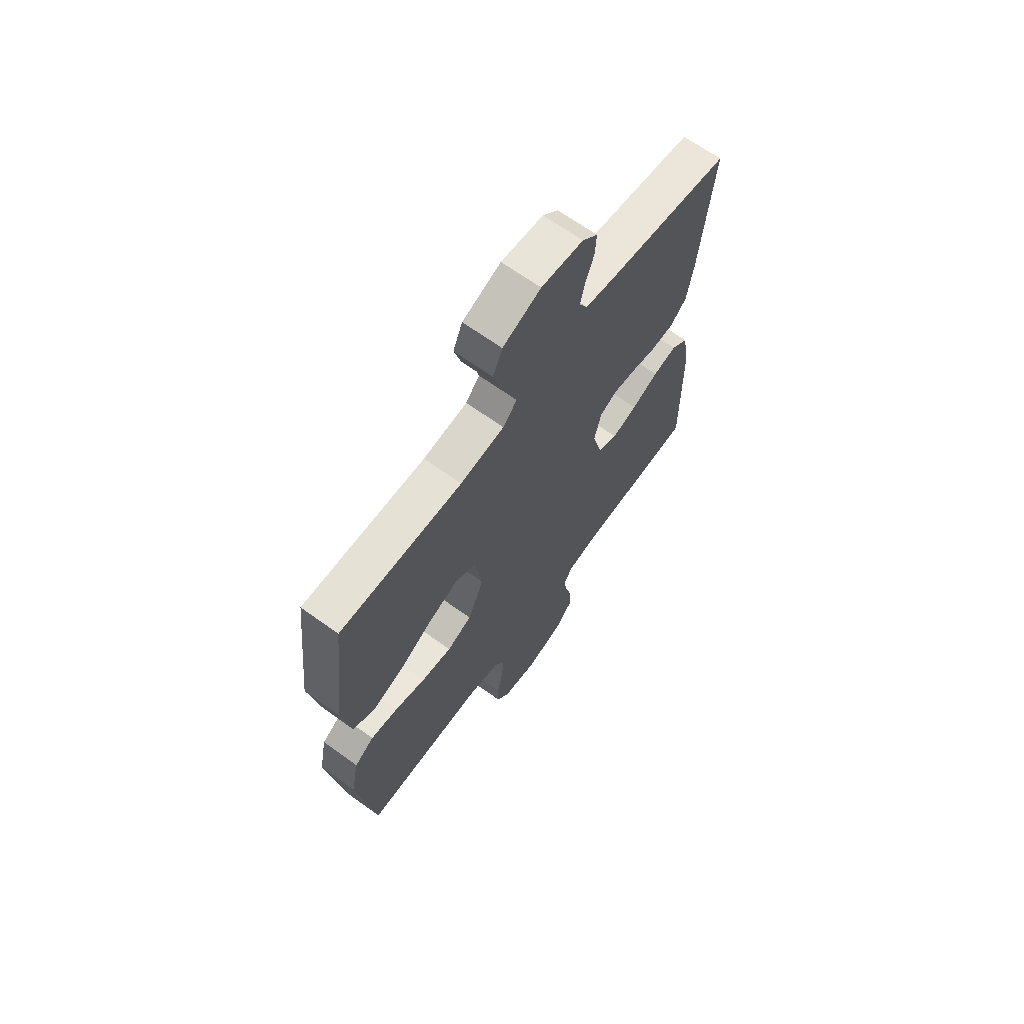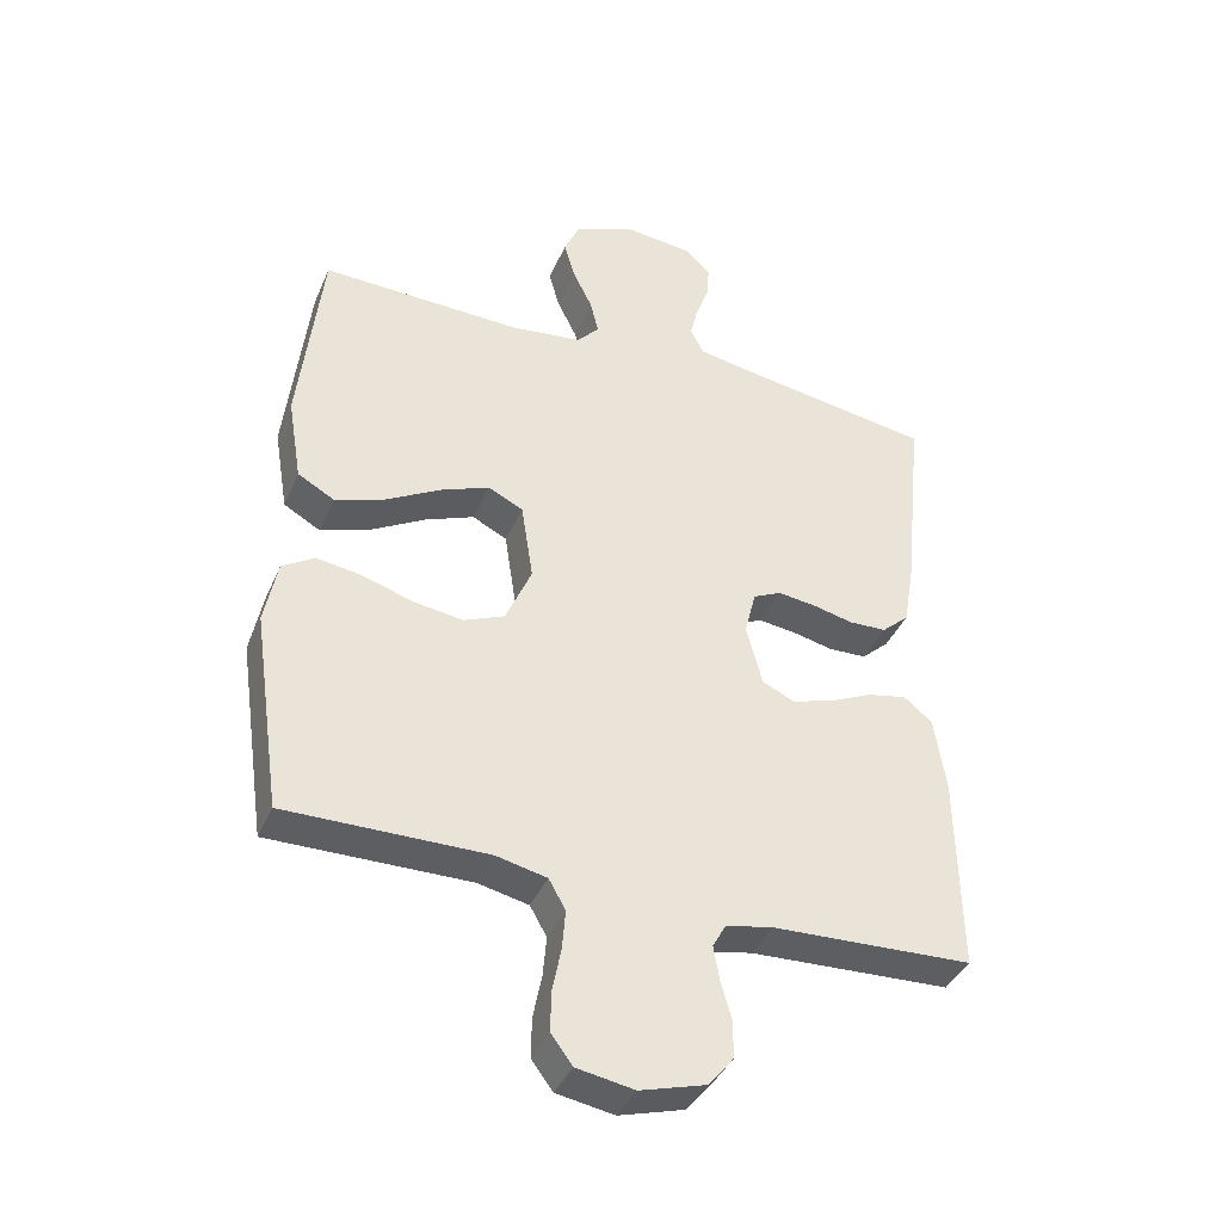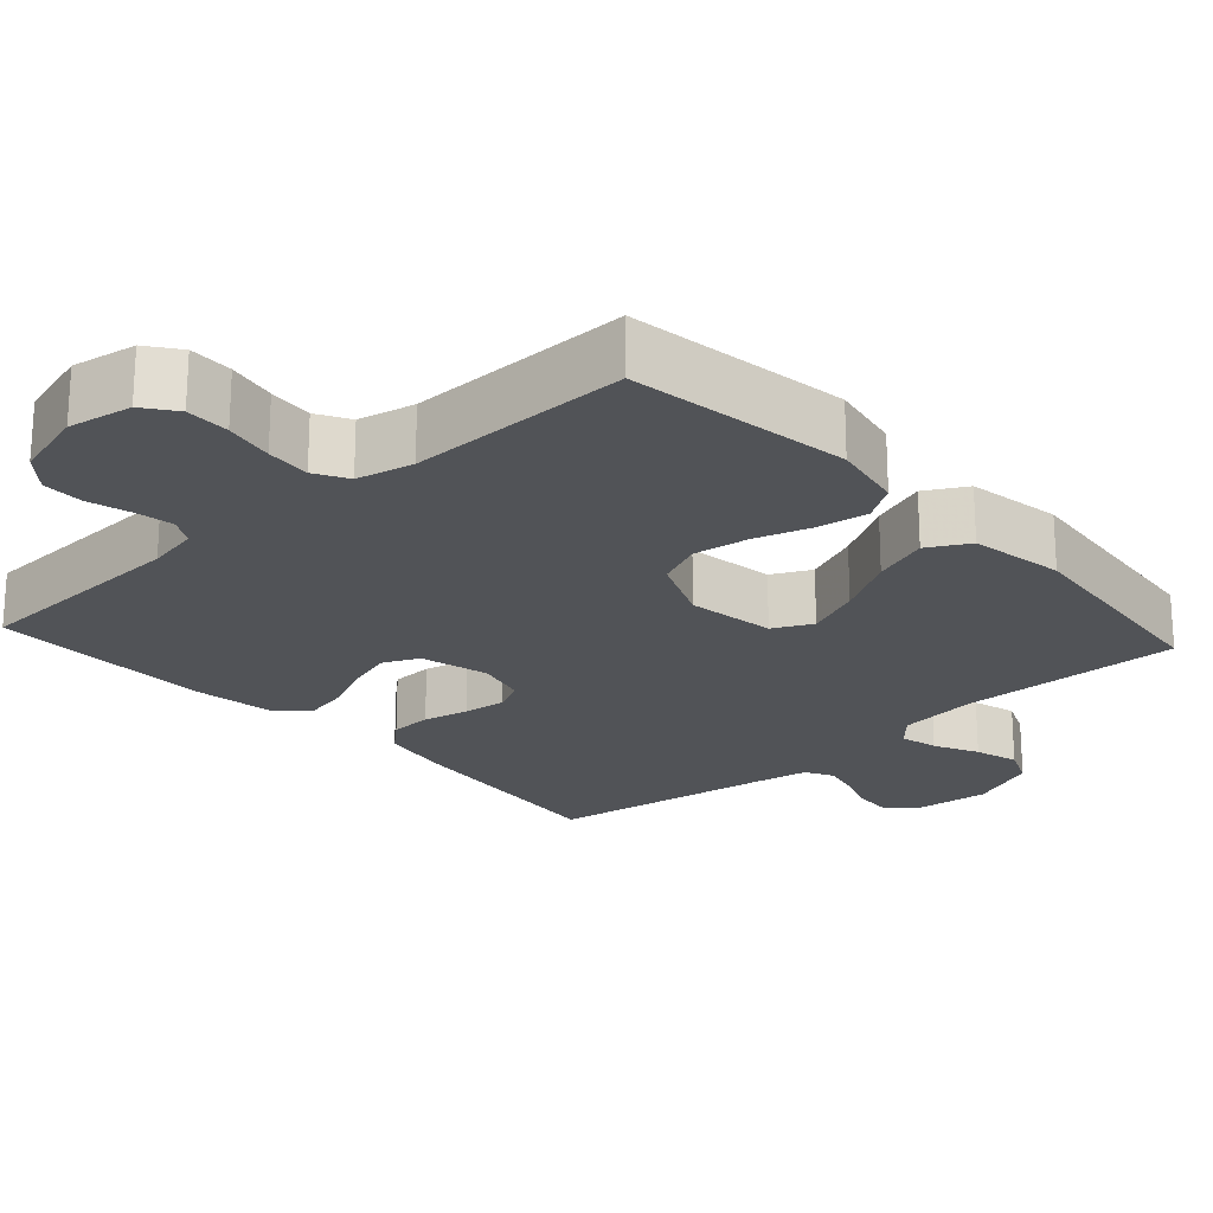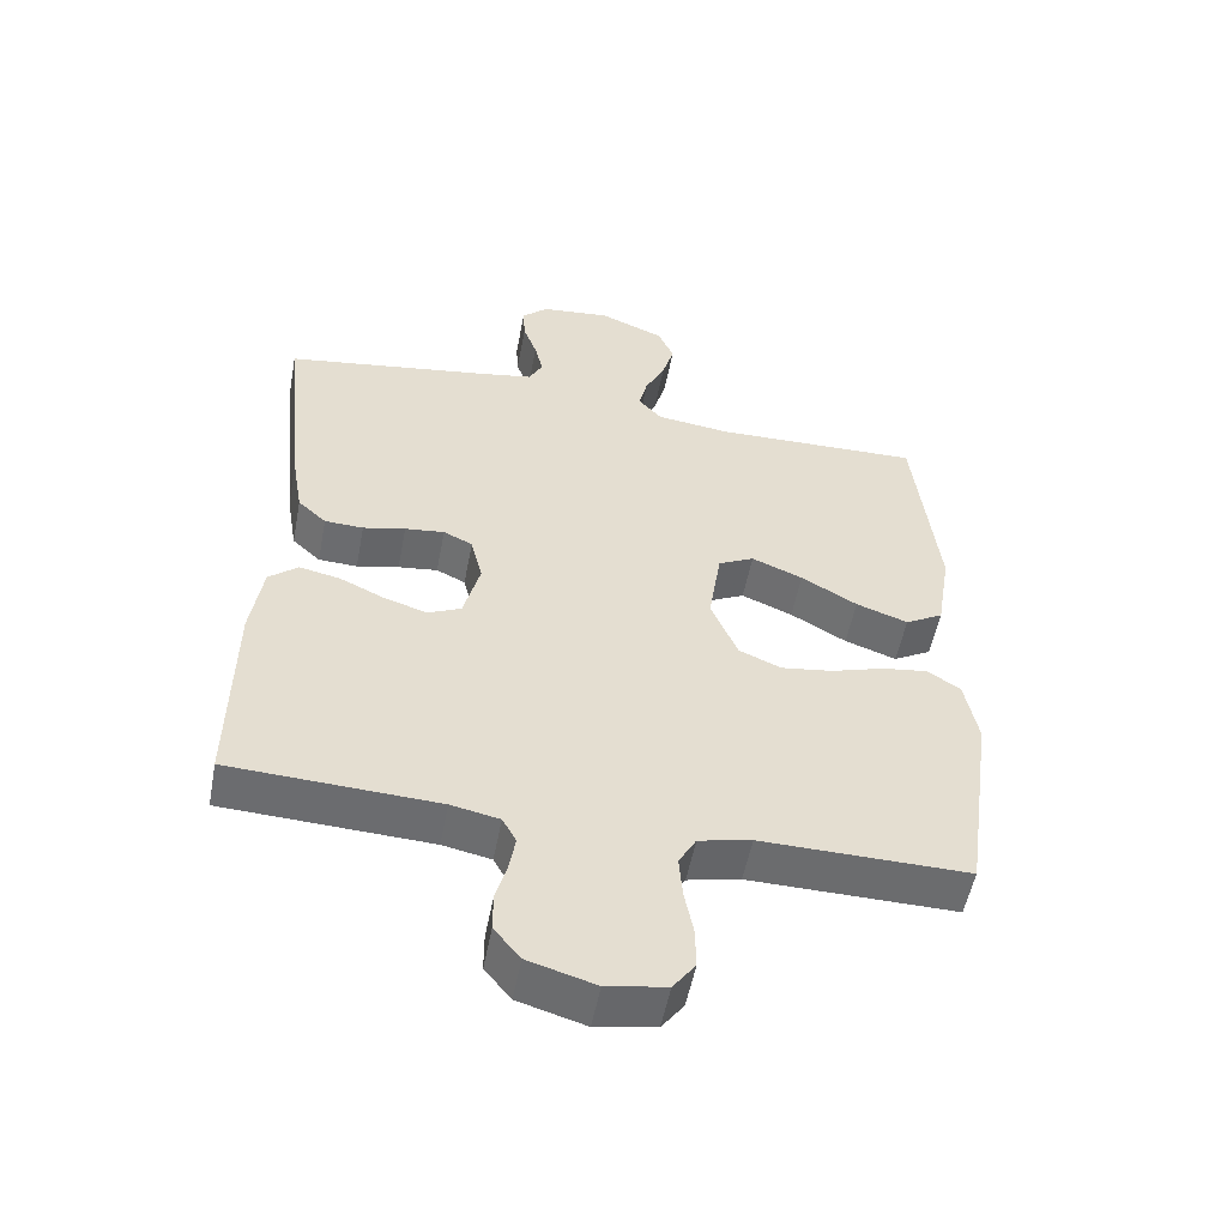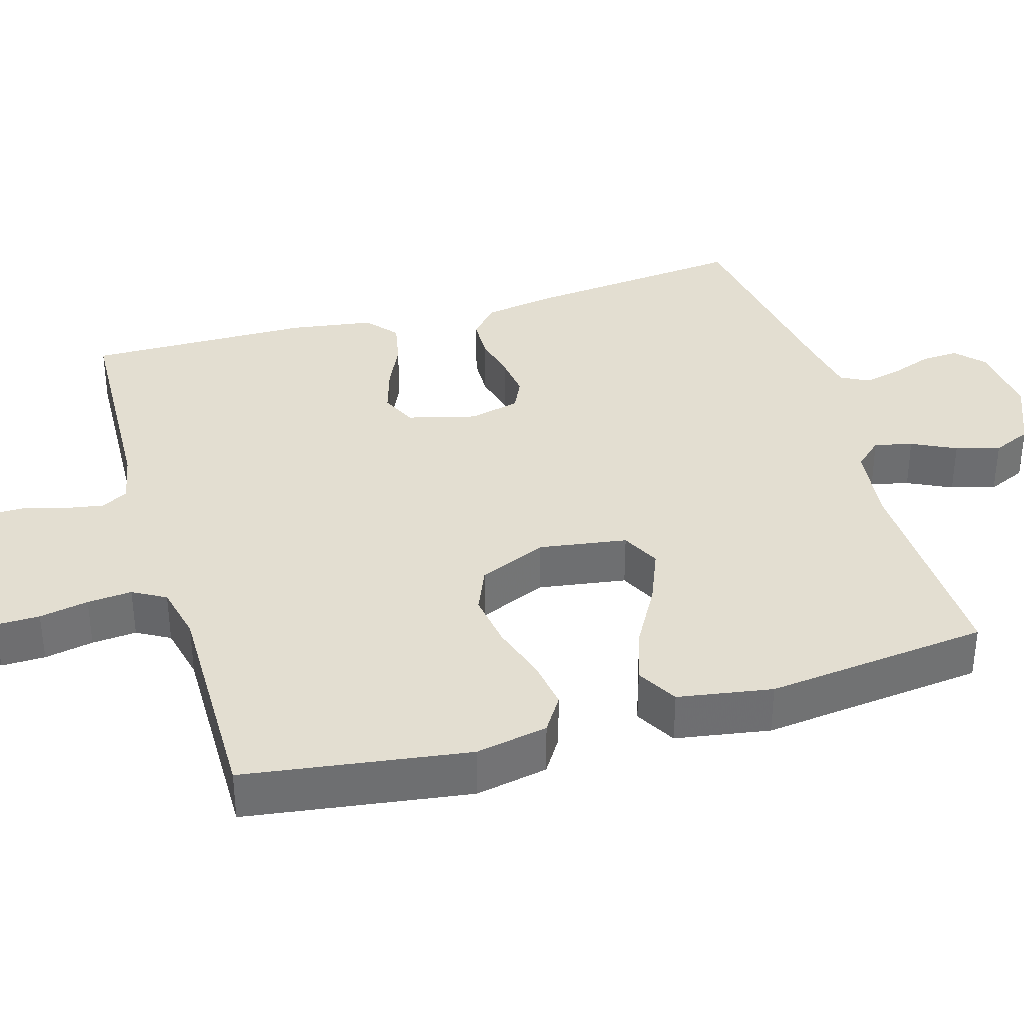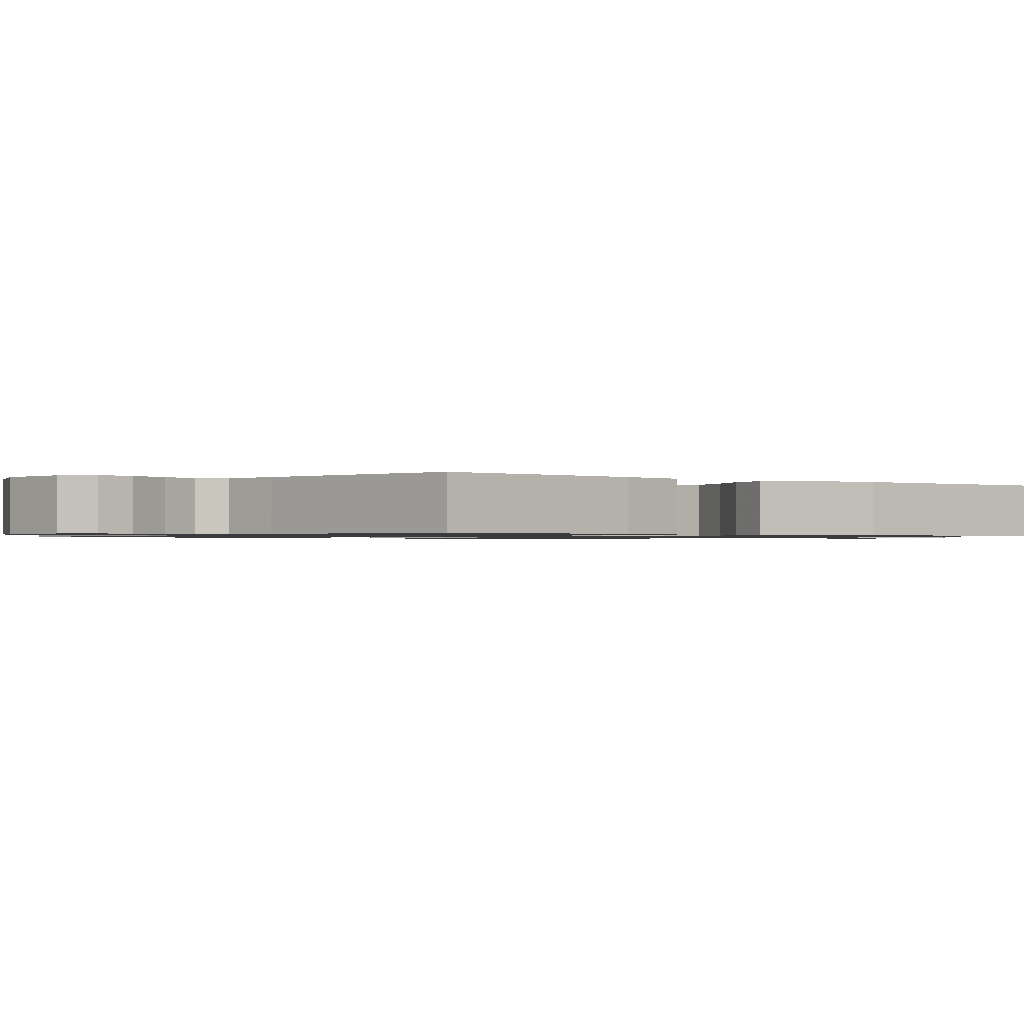
<metadata>
{"format":"obj","ext":"obj","renderer":"f3d","projection":"perspective","resolution":1024,"background":"white","views":[{"elev":66.7,"azim":-54.1,"up":"+Z"},{"elev":-39.6,"azim":-21.9,"up":"+Z"},{"elev":-22.0,"azim":-137.8,"up":"+Y"},{"elev":-53.5,"azim":169.2,"up":"+Z"},{"elev":36.0,"azim":-106.4,"up":"+Y"},{"elev":-0.9,"azim":52.1,"up":"+Y"}]}
</metadata>
<code>
v 0.5 0.07 0.5
v 0.469 0.07 0.2
v 0.453 0.07 0.106
v 0.412 0.07 0.069
v 0.356 0.07 0.067
v 0.295 0.07 0.081
v 0.238 0.07 0.088
v 0.196 0.07 0.068
v 0.179 0.07 0
v 0.203 0.07 -0.092
v 0.251 0.07 -0.114
v 0.313 0.07 -0.095
v 0.378 0.07 -0.065
v 0.437 0.07 -0.053
v 0.479 0.07 -0.088
v 0.496 0.07 -0.2
v 0.5 0.07 -0.5
v 0.2 0.07 -0.513
v 0.13 0.07 -0.527
v 0.11 0.07 -0.563
v 0.119 0.07 -0.614
v 0.135 0.07 -0.671
v 0.135 0.07 -0.727
v 0.097 0.07 -0.773
v 0 0.07 -0.801
v -0.086 0.07 -0.786
v -0.118 0.07 -0.743
v -0.117 0.07 -0.684
v -0.104 0.07 -0.618
v -0.099 0.07 -0.558
v -0.124 0.07 -0.514
v -0.2 0.07 -0.497
v -0.5 0.07 -0.5
v -0.543 0.07 -0.2
v -0.524 0.07 -0.103
v -0.476 0.07 -0.072
v -0.409 0.07 -0.082
v -0.333 0.07 -0.106
v -0.258 0.07 -0.117
v -0.197 0.07 -0.091
v -0.158 0.07 0
v -0.176 0.07 0.118
v -0.228 0.07 0.144
v -0.302 0.07 0.114
v -0.383 0.07 0.068
v -0.458 0.07 0.042
v -0.513 0.07 0.073
v -0.534 0.07 0.2
v -0.5 0.07 0.5
v -0.2 0.07 0.491
v -0.092 0.07 0.504
v -0.058 0.07 0.541
v -0.07 0.07 0.592
v -0.099 0.07 0.651
v -0.116 0.07 0.71
v -0.093 0.07 0.762
v 0 0.07 0.8
v 0.102 0.07 0.789
v 0.139 0.07 0.754
v 0.136 0.07 0.704
v 0.116 0.07 0.649
v 0.104 0.07 0.599
v 0.124 0.07 0.561
v 0.2 0.07 0.547
v 0.5 0 0.5
v 0.469 0 0.2
v 0.453 0 0.106
v 0.412 0 0.069
v 0.356 0 0.067
v 0.295 0 0.081
v 0.238 0 0.088
v 0.196 0 0.068
v 0.179 0 0
v 0.203 0 -0.092
v 0.251 0 -0.114
v 0.313 0 -0.095
v 0.378 0 -0.065
v 0.437 0 -0.053
v 0.479 0 -0.088
v 0.496 0 -0.2
v 0.5 0 -0.5
v 0.2 0 -0.513
v 0.13 0 -0.527
v 0.11 0 -0.563
v 0.119 0 -0.614
v 0.135 0 -0.671
v 0.135 0 -0.727
v 0.097 0 -0.773
v 0 0 -0.801
v -0.086 0 -0.786
v -0.118 0 -0.743
v -0.117 0 -0.684
v -0.104 0 -0.618
v -0.099 0 -0.558
v -0.124 0 -0.514
v -0.2 0 -0.497
v -0.5 0 -0.5
v -0.543 0 -0.2
v -0.524 0 -0.103
v -0.476 0 -0.072
v -0.409 0 -0.082
v -0.333 0 -0.106
v -0.258 0 -0.117
v -0.197 0 -0.091
v -0.158 0 0
v -0.176 0 0.118
v -0.228 0 0.144
v -0.302 0 0.114
v -0.383 0 0.068
v -0.458 0 0.042
v -0.513 0 0.073
v -0.534 0 0.2
v -0.5 0 0.5
v -0.2 0 0.491
v -0.092 0 0.504
v -0.058 0 0.541
v -0.07 0 0.592
v -0.099 0 0.651
v -0.116 0 0.71
v -0.093 0 0.762
v 0 0 0.8
v 0.102 0 0.789
v 0.139 0 0.754
v 0.136 0 0.704
v 0.116 0 0.649
v 0.104 0 0.599
v 0.124 0 0.561
v 0.2 0 0.547
f 59 60 61
f 58 59 61
f 57 58 61
f 56 57 61
f 55 56 61
f 54 55 61
f 53 54 61
f 52 53 61 62
f 51 52 62 63
f 48 49 50
f 47 48 50
f 46 47 50
f 45 46 50
f 44 45 50
f 43 44 50 51
f 51 63 64
f 43 51 64
f 42 43 64
f 36 37 38
f 35 36 38
f 34 35 38
f 33 34 38
f 32 33 38
f 31 32 38 39
f 30 31 39 40
f 27 28 29
f 26 27 29
f 25 26 29
f 24 25 29
f 23 24 29
f 22 23 29
f 21 22 29
f 20 21 29 30
f 30 40 41
f 20 30 41
f 19 20 41
f 16 17 18
f 15 16 18
f 14 15 18
f 13 14 18
f 12 13 18
f 11 12 18 19
f 4 5 6
f 3 4 6
f 2 3 6
f 1 2 6
f 64 1 6
f 64 6 7
f 42 64 7 8
f 41 42 8 9
f 10 11 19 41
f 9 10 41
f 125 124 123
f 125 123 122
f 125 122 121
f 125 121 120
f 125 120 119
f 125 119 118
f 125 118 117
f 126 125 117 116
f 127 126 116 115
f 114 113 112
f 114 112 111
f 114 111 110
f 114 110 109
f 114 109 108
f 115 114 108 107
f 128 127 115
f 128 115 107
f 128 107 106
f 102 101 100
f 102 100 99
f 102 99 98
f 102 98 97
f 102 97 96
f 103 102 96 95
f 104 103 95 94
f 93 92 91
f 93 91 90
f 93 90 89
f 93 89 88
f 93 88 87
f 93 87 86
f 93 86 85
f 94 93 85 84
f 105 104 94
f 105 94 84
f 105 84 83
f 82 81 80
f 82 80 79
f 82 79 78
f 82 78 77
f 82 77 76
f 83 82 76 75
f 70 69 68
f 70 68 67
f 70 67 66
f 70 66 65
f 70 65 128
f 71 70 128
f 72 71 128 106
f 73 72 106 105
f 105 83 75 74
f 105 74 73
f 1 65 66 2
f 2 66 67 3
f 3 67 68 4
f 4 68 69 5
f 5 69 70 6
f 6 70 71 7
f 7 71 72 8
f 8 72 73 9
f 9 73 74 10
f 10 74 75 11
f 11 75 76 12
f 12 76 77 13
f 13 77 78 14
f 14 78 79 15
f 15 79 80 16
f 16 80 81 17
f 17 81 82 18
f 18 82 83 19
f 19 83 84 20
f 20 84 85 21
f 21 85 86 22
f 22 86 87 23
f 23 87 88 24
f 24 88 89 25
f 25 89 90 26
f 26 90 91 27
f 27 91 92 28
f 28 92 93 29
f 29 93 94 30
f 30 94 95 31
f 31 95 96 32
f 32 96 97 33
f 33 97 98 34
f 34 98 99 35
f 35 99 100 36
f 36 100 101 37
f 37 101 102 38
f 38 102 103 39
f 39 103 104 40
f 40 104 105 41
f 41 105 106 42
f 42 106 107 43
f 43 107 108 44
f 44 108 109 45
f 45 109 110 46
f 46 110 111 47
f 47 111 112 48
f 48 112 113 49
f 49 113 114 50
f 50 114 115 51
f 51 115 116 52
f 52 116 117 53
f 53 117 118 54
f 54 118 119 55
f 55 119 120 56
f 56 120 121 57
f 57 121 122 58
f 58 122 123 59
f 59 123 124 60
f 60 124 125 61
f 61 125 126 62
f 62 126 127 63
f 63 127 128 64
f 64 128 65 1

</code>
